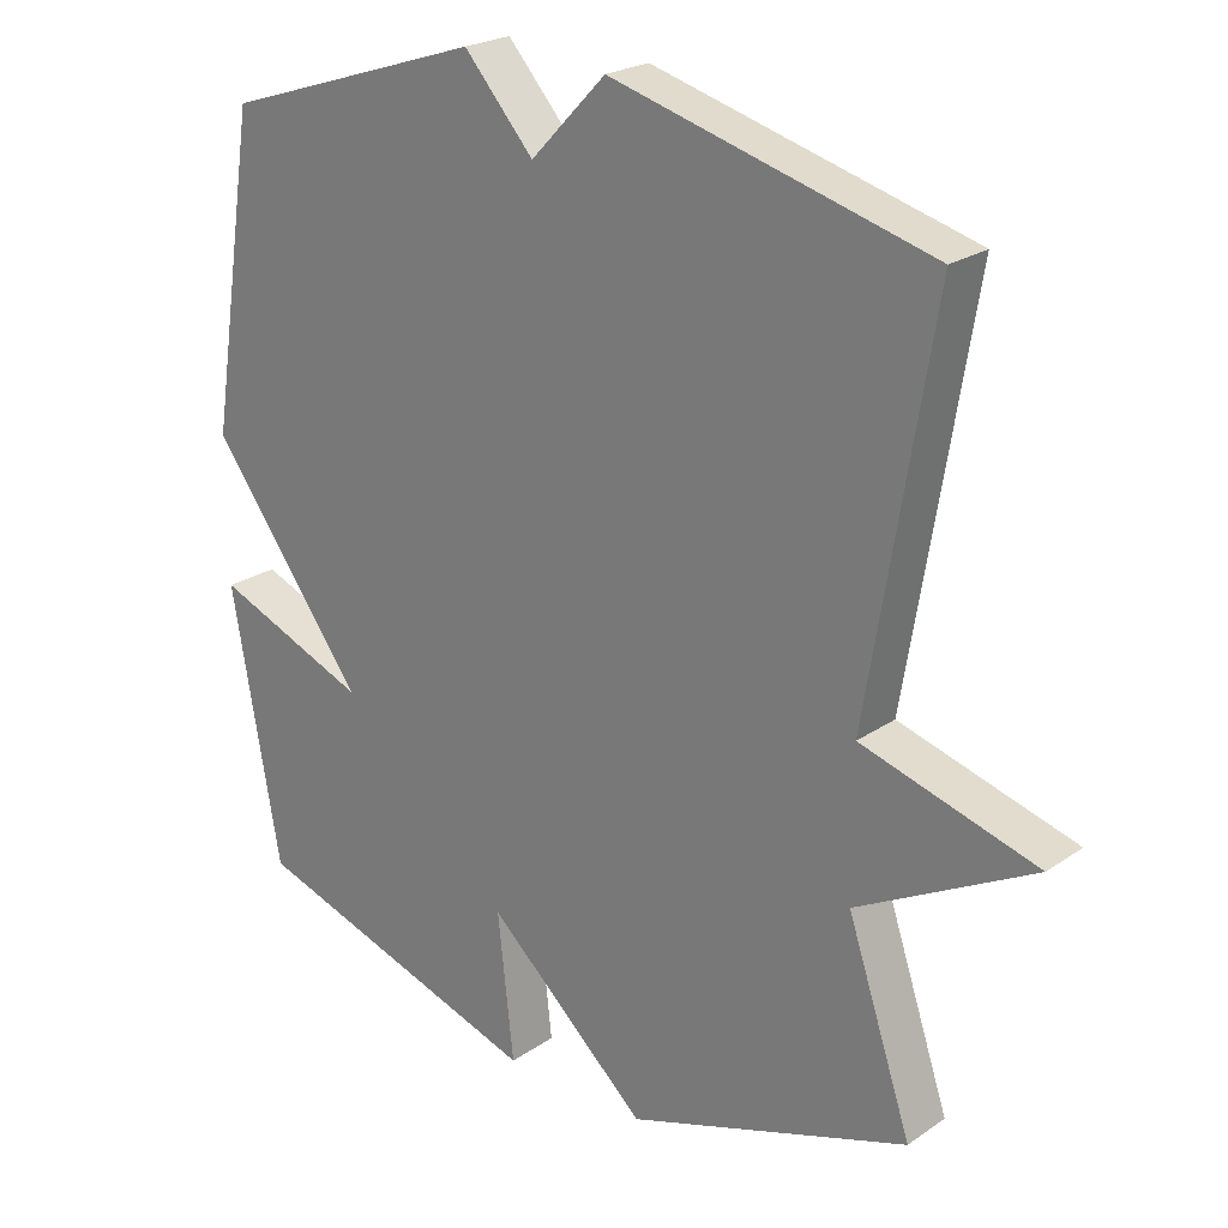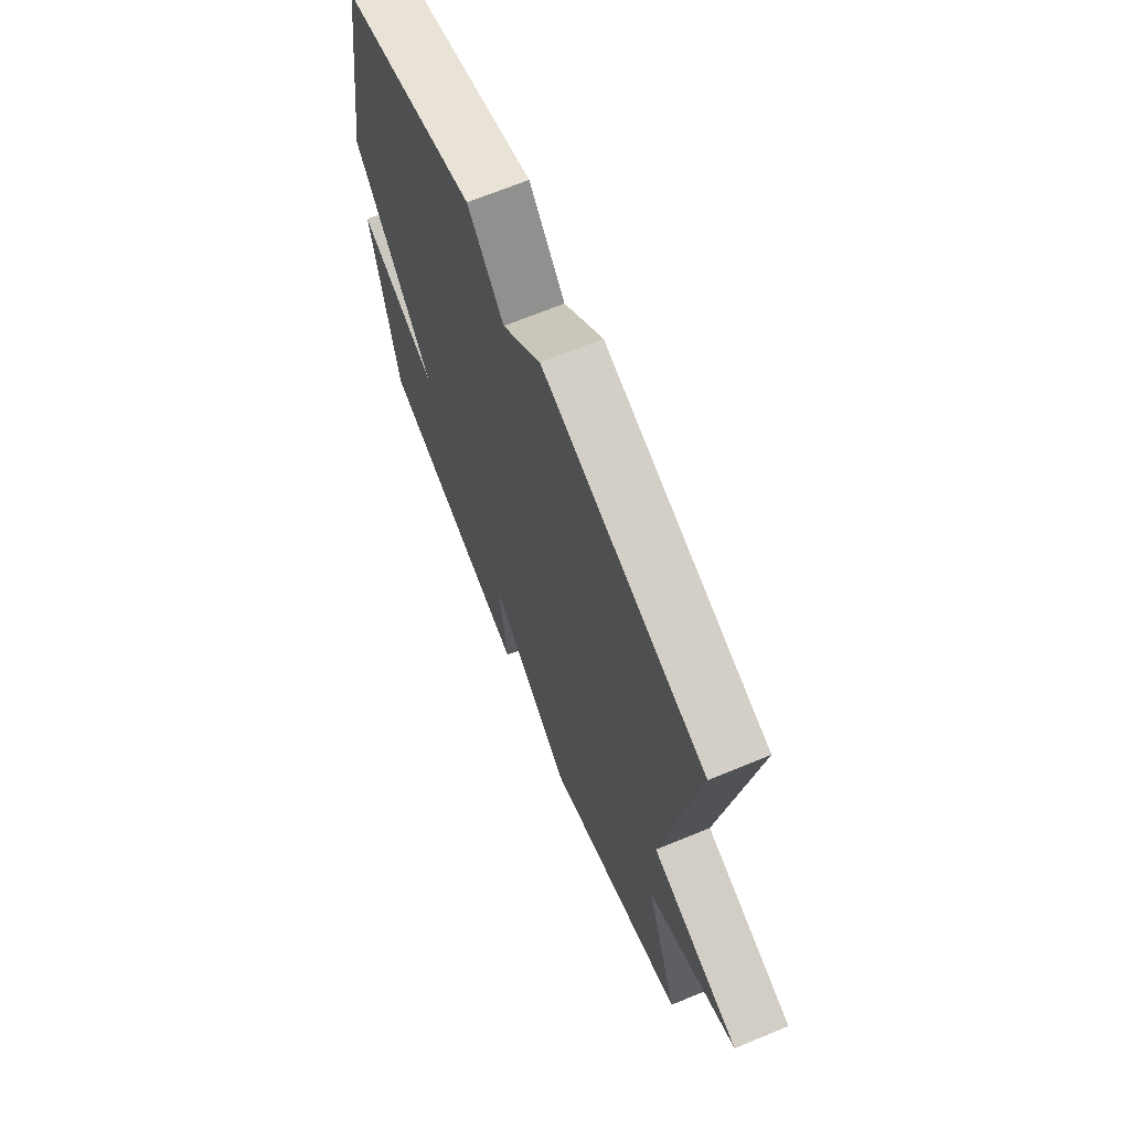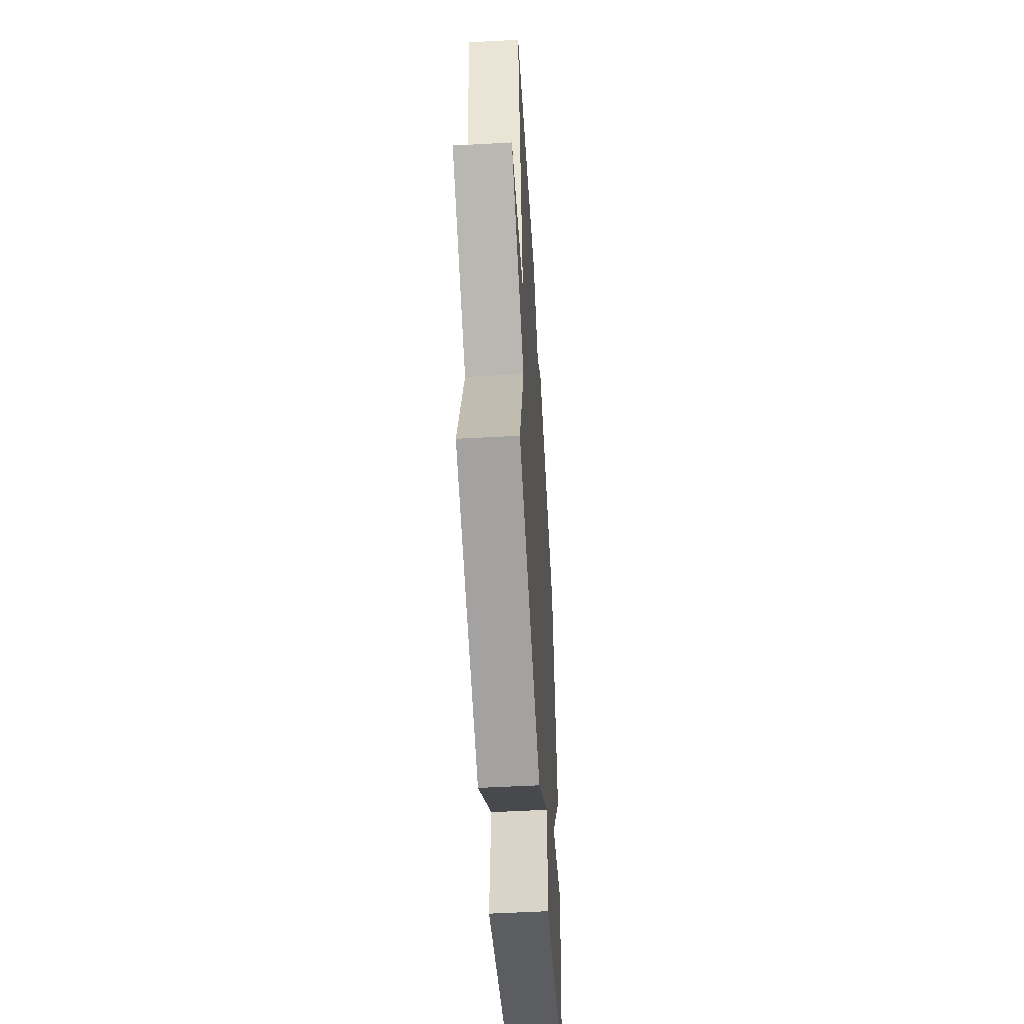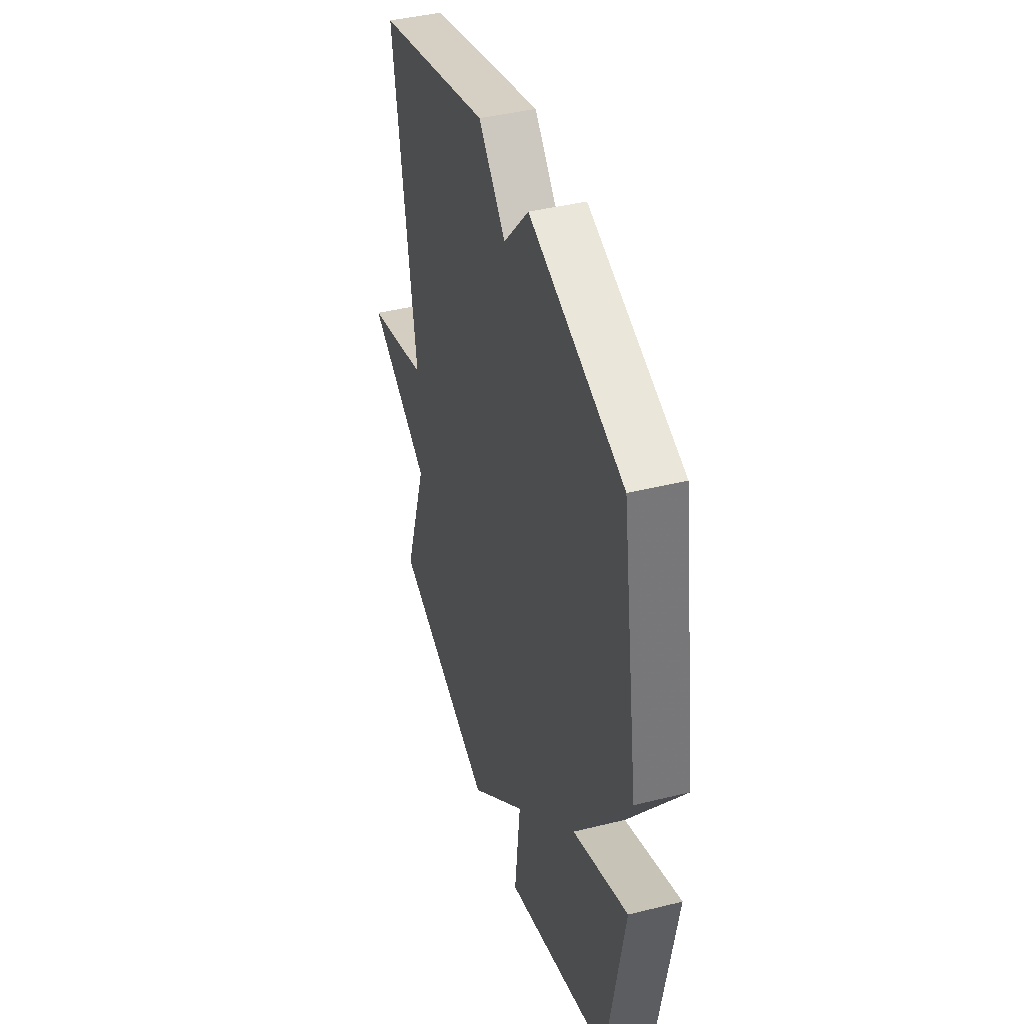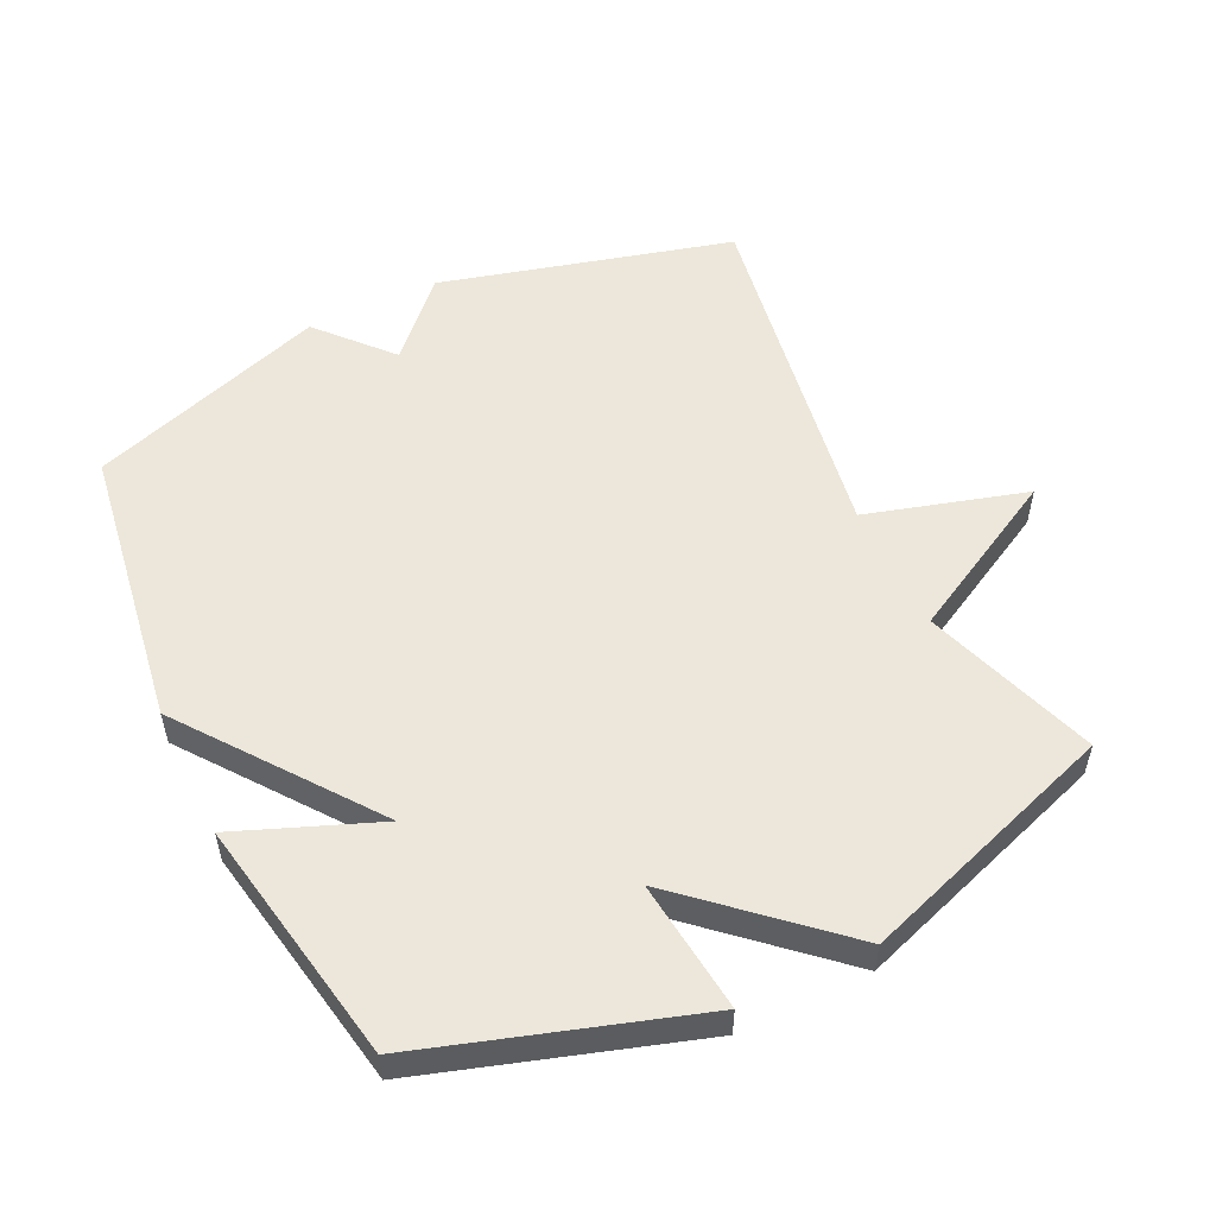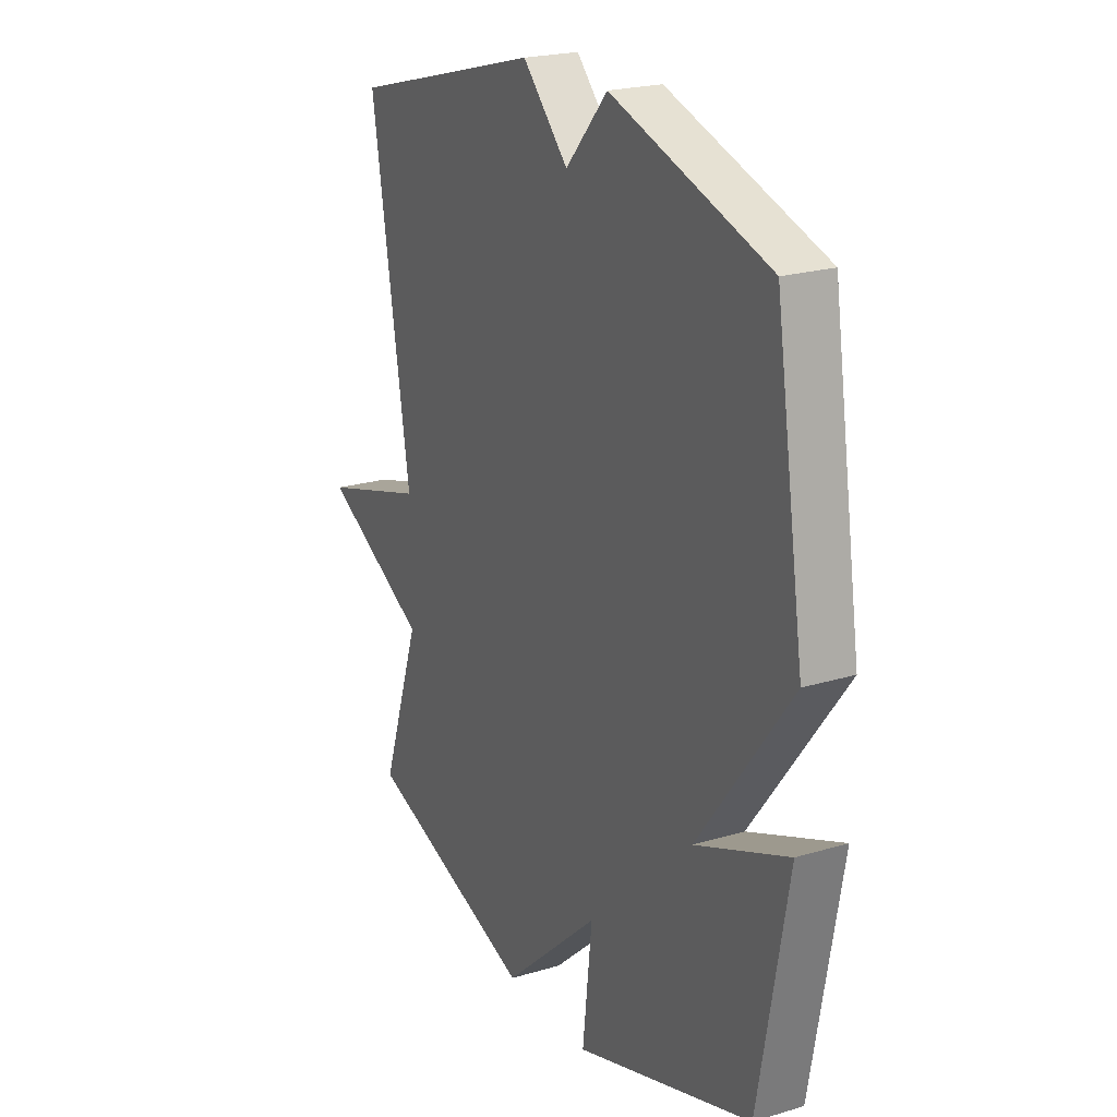
<metadata>
{"format":"obj","ext":"obj","renderer":"f3d","projection":"perspective","resolution":1024,"background":"white","views":[{"elev":23.2,"azim":-139.0,"up":"+Z"},{"elev":68.1,"azim":-112.5,"up":"+Z"},{"elev":-54.2,"azim":-86.7,"up":"+Z"},{"elev":42.1,"azim":73.4,"up":"+Z"},{"elev":54.1,"azim":154.1,"up":"+Y"},{"elev":22.0,"azim":62.3,"up":"+Z"}]}
</metadata>
<code>
v -0.5 0.07 0.5
v -0.061 0.07 0.619
v 0.043 0.07 0.511
v 0.139 0.07 0.619
v 0.5 0.07 0.5
v 0.567 0.07 0.073
v 0.354 0.07 -0.212
v 0.567 0.07 -0.127
v 0.5 0.07 -0.5
v 0.091 0.07 -0.632
v 0.113 0.07 -0.432
v -0.109 0.07 -0.632
v -0.5 0.07 -0.5
v -0.411 0.07 -0.237
v -0.653 0.07 -0.108
v -0.411 0.07 -0.037
v -0.5 0 0.5
v -0.061 0 0.619
v 0.043 0 0.511
v 0.139 0 0.619
v 0.5 0 0.5
v 0.567 0 0.073
v 0.354 0 -0.212
v 0.567 0 -0.127
v 0.5 0 -0.5
v 0.091 0 -0.632
v 0.113 0 -0.432
v -0.109 0 -0.632
v -0.5 0 -0.5
v -0.411 0 -0.237
v -0.653 0 -0.108
v -0.411 0 -0.037
f 14 15 16
f 11 12 13 14
f 11 14 16
f 9 10 11
f 8 9 11
f 7 8 11
f 7 11 16
f 6 7 16
f 5 6 16
f 4 5 16
f 3 4 16
f 1 2 3 16
f 32 31 30
f 30 29 28 27
f 32 30 27
f 27 26 25
f 27 25 24
f 27 24 23
f 32 27 23
f 32 23 22
f 32 22 21
f 32 21 20
f 32 20 19
f 32 19 18 17
f 1 17 18 2
f 2 18 19 3
f 3 19 20 4
f 4 20 21 5
f 5 21 22 6
f 6 22 23 7
f 7 23 24 8
f 8 24 25 9
f 9 25 26 10
f 10 26 27 11
f 11 27 28 12
f 12 28 29 13
f 13 29 30 14
f 14 30 31 15
f 15 31 32 16
f 16 32 17 1

</code>
